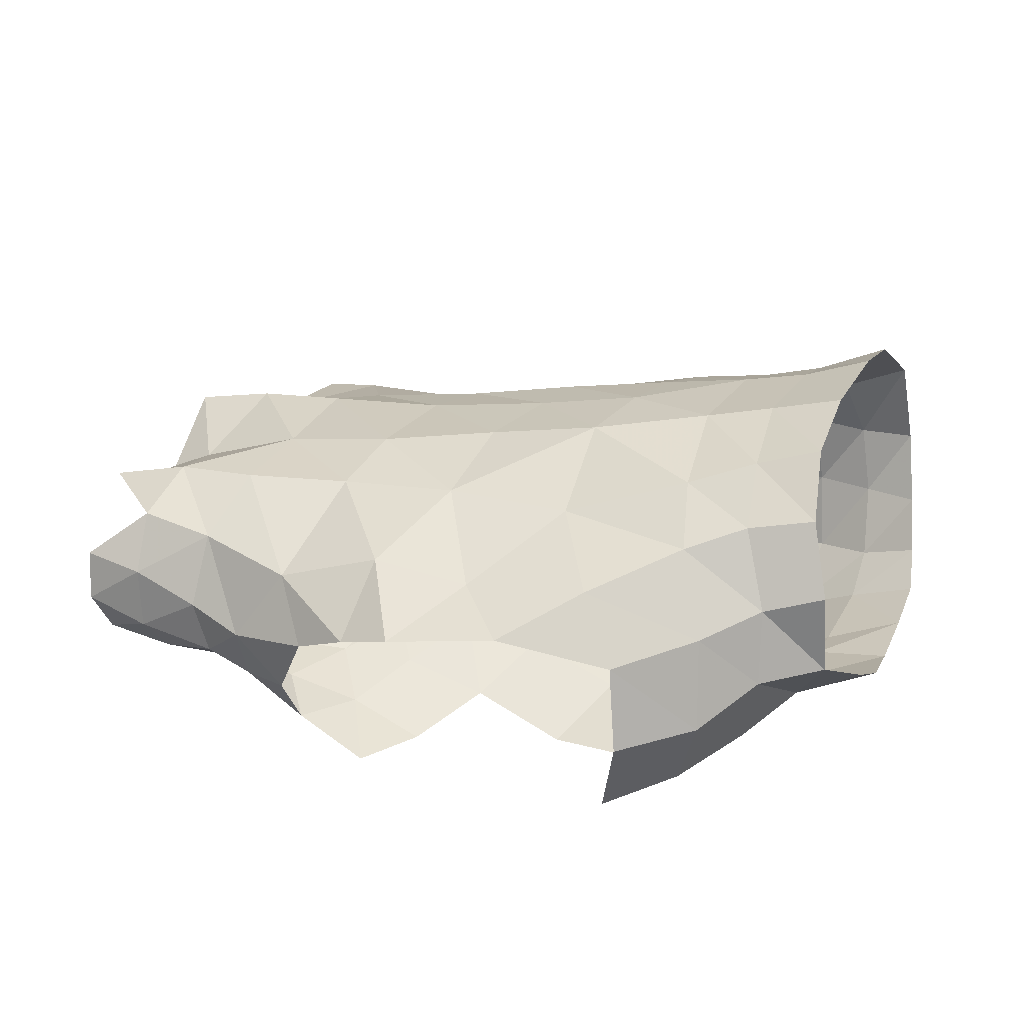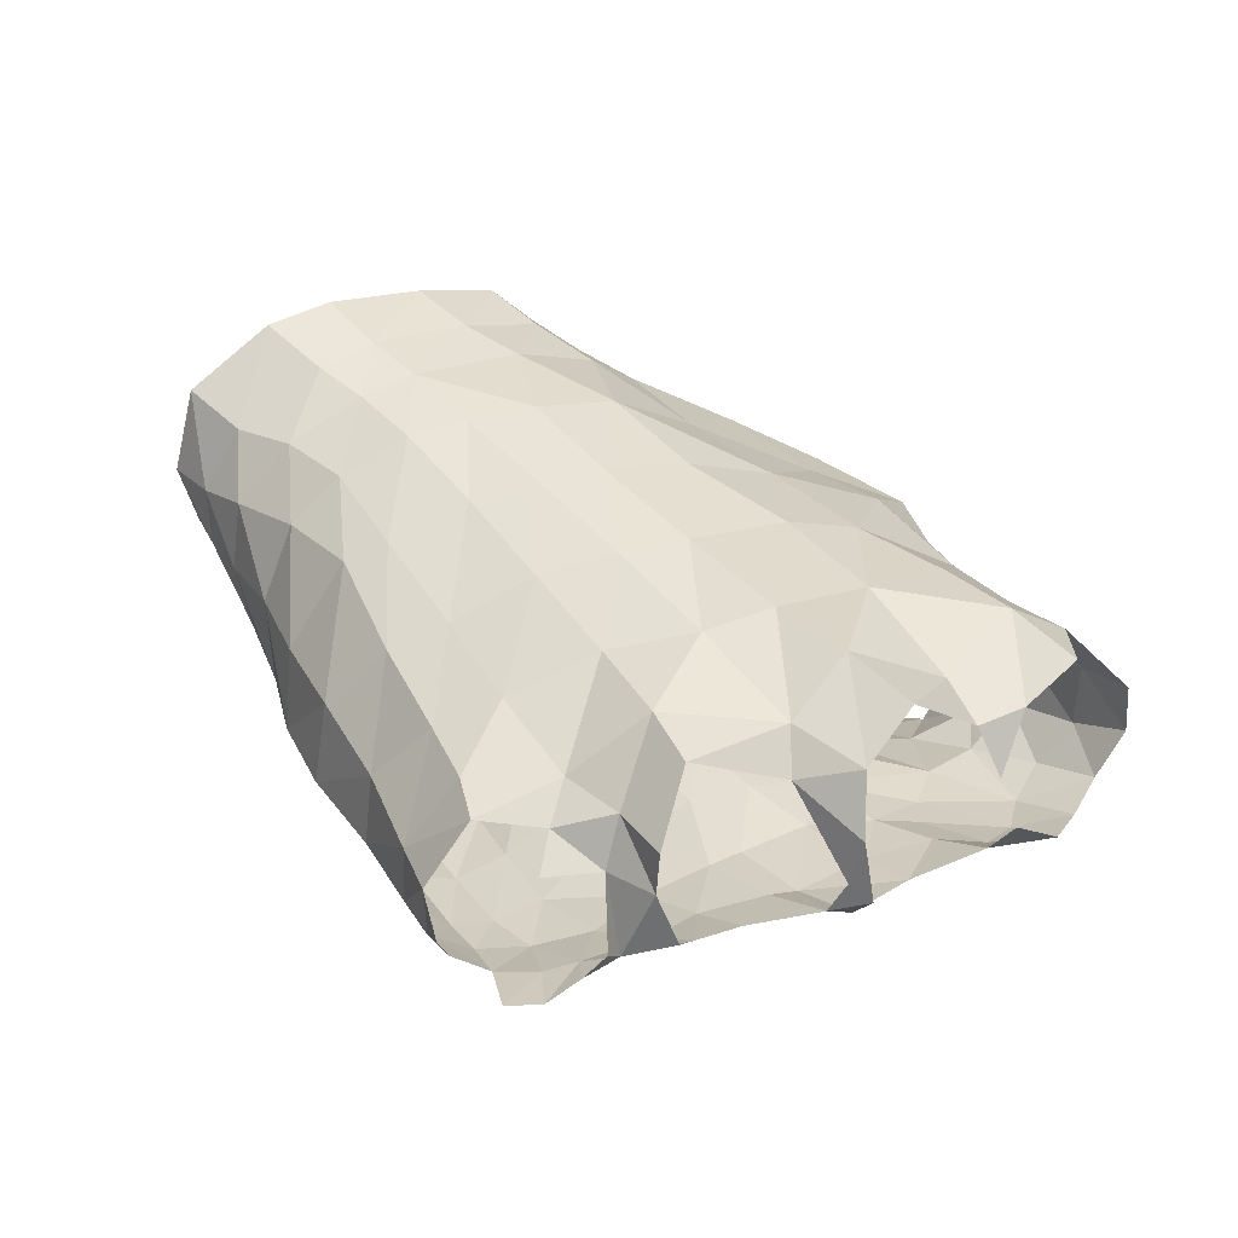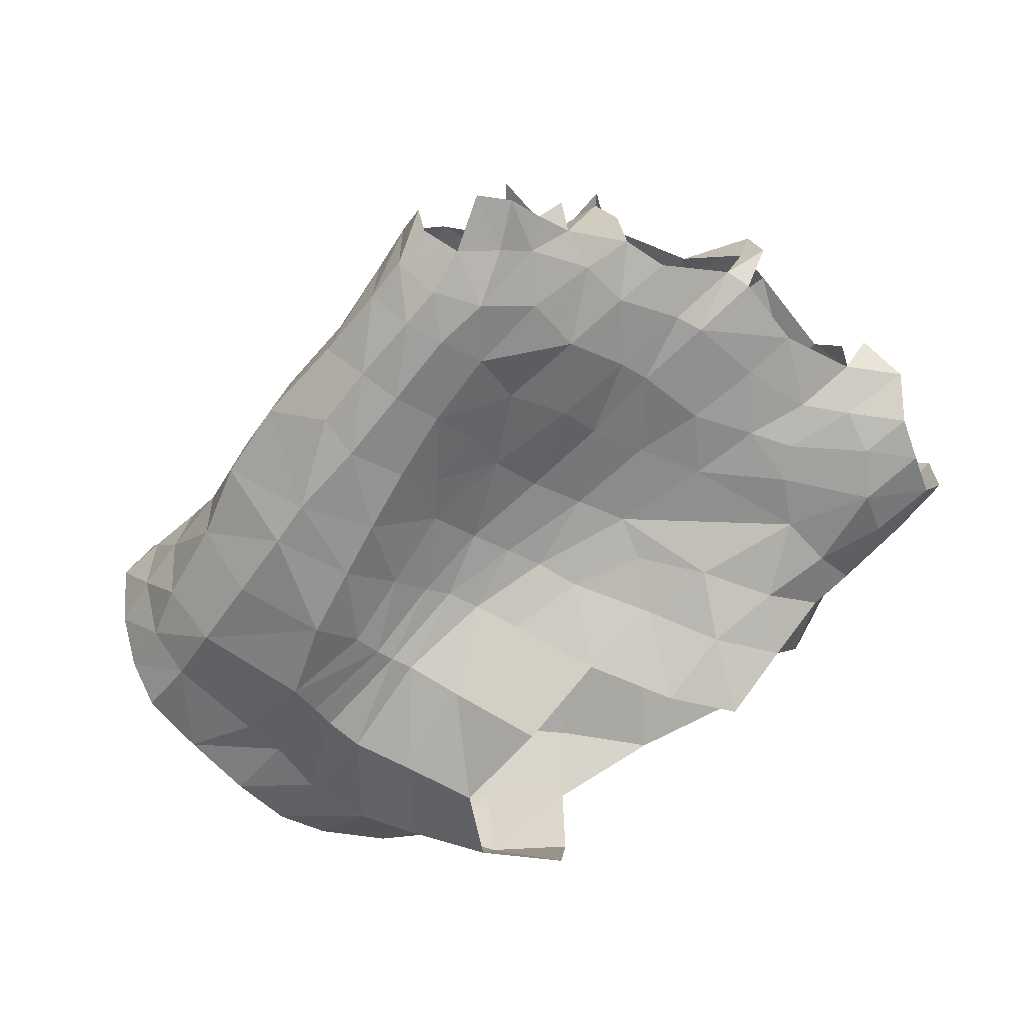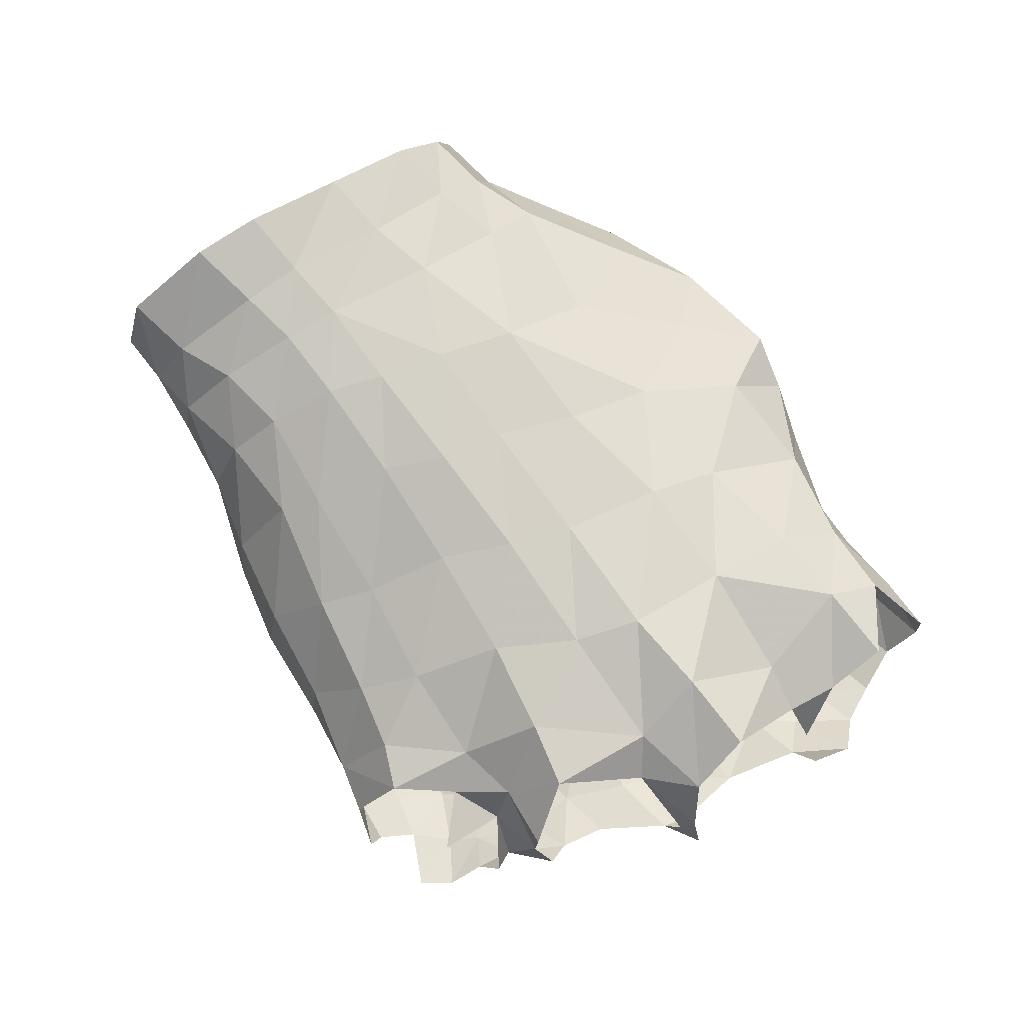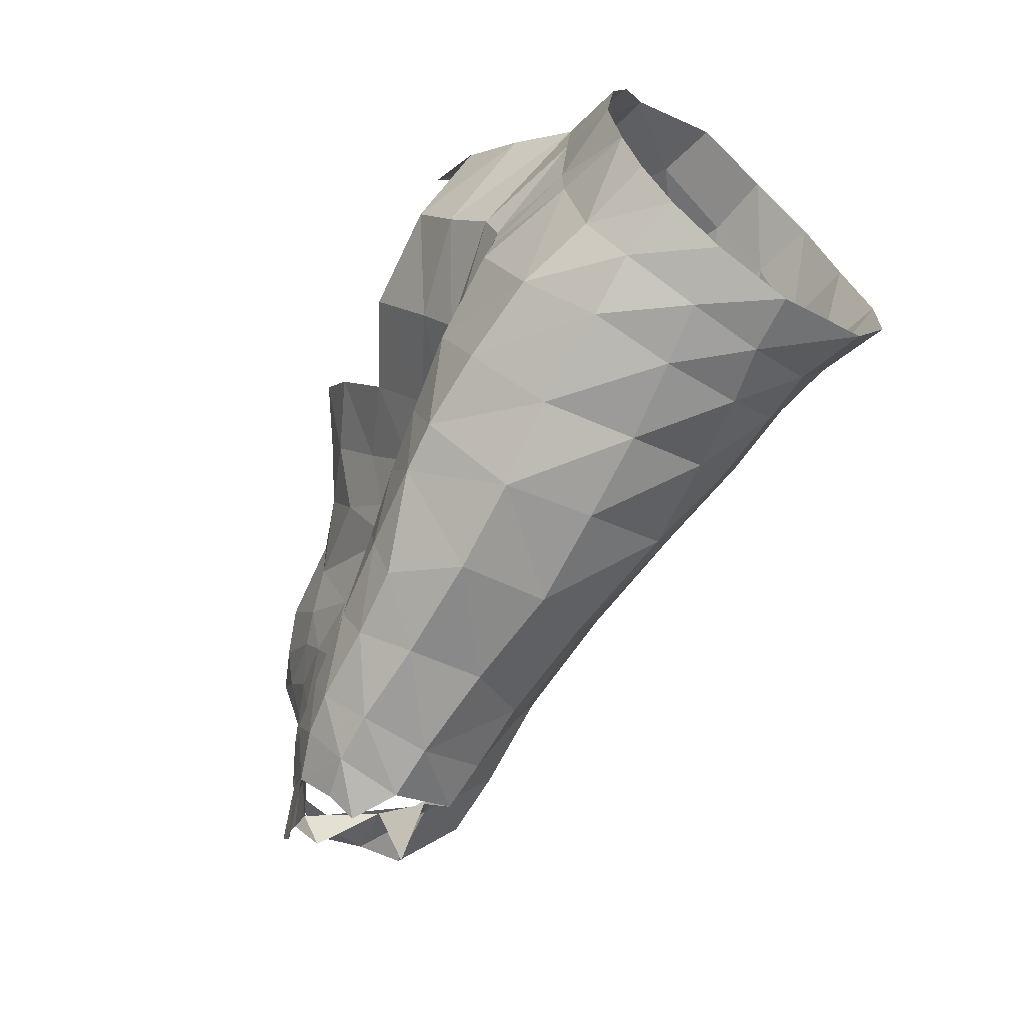
<metadata>
{"format":"obj","ext":"obj","renderer":"f3d","projection":"perspective","resolution":1024,"background":"white","views":[{"elev":22.2,"azim":14.9,"up":"+Y"},{"elev":32.7,"azim":-132.6,"up":"+Y"},{"elev":-63.9,"azim":-141.3,"up":"+Y"},{"elev":71.0,"azim":-131.8,"up":"+Y"},{"elev":-57.1,"azim":63.8,"up":"+Z"}]}
</metadata>
<code>
v -0.05185 -0.01765 0.01705
v -0.04082 -0.02166 0.01728
v -0.04767 -0.0248 0.02719
v -0.05766 -0.02091 0.02542
v -0.01707 -0.02405 0.04035
v -0.0632 -0.02032 0.03322
v -0.05378 -0.02525 0.03471
v -0.06399 -0.01314 0.03821
v -0.07115 -0.006817 0.03673
v -0.07118 -0.01451 0.03284
v -0.07836 -0.003874 0.03478
v -0.06413 0.002875 0.03593
v -0.07698 0.005485 0.03117
v -0.05625 0.01548 0.01247
v -0.05249 0.0166 -0.000626
v -0.06909 0.01559 -0.00261
v -0.0713 0.01359 0.01098
v -0.05777 0.01162 -0.01966
v -0.06504 0.01378 -0.01063
v -0.04845 0.01623 -0.008564
v -0.04299 0.01403 -0.01691
v -0.04269 -0.01294 0.002817
v -0.03176 -0.01501 0.001736
v -0.03488 -0.01709 0.00718
v -0.04515 -0.01442 0.0081
v -0.05273 -0.002063 0.04439
v -0.05992 -0.00502 0.04141
v -0.004227 -0.02195 -0.006791
v 0.007973 -0.01653 -0.004473
v 0.007149 -0.01629 0.001447
v -0.003979 -0.02081 -0.002225
v -0.000399 -0.01926 0.02464
v 0.006283 -0.01418 0.01966
v 0.01094 -0.005139 0.02968
v 0.002628 -0.006326 0.03386
v -0.008091 -0.02271 0.03245
v -0.004577 -0.01156 0.03915
v -0.01465 -0.01322 0.04485
v 0.01018 -0.0149 -0.01741
v 0.001248 -0.01905 -0.02083
v 0.003073 -0.000426 -0.02968
v 0.001648 0.009613 -0.02899
v 0.009179 0.008434 -0.02902
v 0.01067 -0.000895 -0.02778
v -0.006939 -2e-06 -0.03196
v -0.008693 0.01061 -0.02816
v -0.06734 -0.0178 0.0259
v -0.06184 -0.0169 0.01733
v -0.08719 -0.01546 0.0229
v -0.07591 -0.01531 0.01949
v -0.07633 -0.01527 0.02696
v -0.08522 -0.01363 0.02899
v -0.06545 -0.01224 -0.002351
v -0.05328 -0.0116 -0.001077
v -0.05666 -0.0122 0.004921
v -0.07007 -0.01321 0.005262
v -0.04855 -0.01463 -0.01453
v -0.06109 -0.0147 -0.01463
v -0.05732 -0.01672 -0.02211
v -0.049 -0.01726 -0.02059
v -0.08329 -0.01294 -0.01206
v -0.09205 -0.01073 -0.01237
v -0.09082 -0.009553 -0.01545
v -0.08181 -0.01255 -0.01543
v 0.01655 0.008356 -0.02851
v 0.01775 -0.001056 -0.02519
v -0.04761 0.003749 -0.03712
v -0.04149 -0.004157 -0.04186
v -0.05242 -0.006577 -0.0458
v -0.056 0.002526 -0.03992
v -0.001433 0.0172 -0.02249
v 0.006442 0.017 -0.0248
v -0.01581 -0.00213 0.04305
v -0.005106 0.000573 0.03697
v 0.002502 0.003562 0.03221
v 0.01056 0.005838 0.03118
v -0.07941 -0.01507 0.01325
v -0.05515 -0.01435 0.01051
v -0.04055 -0.01296 -0.001864
v -0.03579 -0.022 -0.03097
v -0.02505 -0.02235 -0.02917
v -0.03081 -0.02222 -0.02052
v -0.03896 -0.02124 -0.0238
v -0.04092 -0.01397 -0.04284
v -0.04413 -0.01972 -0.03848
v -0.05382 -0.02016 -0.04049
v -0.05128 -0.01548 -0.04525
v -0.04542 0.000121 0.04701
v 0.003996 -0.0108 -0.0271
v 0.01108 -0.01002 -0.02325
v 0.01864 -0.007617 -0.02056
v -0.01808 -0.01978 -0.001255
v -0.003855 -0.02026 0.001235
v -0.005161 -0.02139 0.006091
v -0.01929 -0.01969 0.00158
v -0.02872 -0.02715 0.01855
v -0.01473 -0.02719 0.02109
v 0.007836 -0.01573 0.009732
v 0.01714 -0.01471 0.003558
v 0.01665 -0.01325 0.01241
v 0.01821 -0.01364 -0.00627
v 0.01911 -0.01181 -0.01508
v 0.01504 0.01986 -0.02602
v 0.01505 -0.01001 0.02016
v -0.08722 -0.000303 0.03347
v -0.08698 -0.008605 0.03328
v -0.07666 -0.01107 0.03382
v -0.01405 -0.02314 -0.01312
v -0.009208 -0.0211 -0.02422
v -0.09105 -0.01447 0.01716
v -0.1009 -0.008206 0.01313
v -0.09773 -0.01223 0.01765
v -0.08466 -0.01148 -0.02257
v -0.07744 -0.01388 -0.02288
v -0.08598 0.008797 0.008783
v -0.0843 0.01192 0.02197
v -0.07358 0.01195 0.02268
v -0.06213 -0.01294 -0.009168
v -0.07307 -0.01355 -0.01122
v -0.07179 -0.01415 -0.01521
v -0.08297 -0.01431 0.009758
v -0.09224 -0.01298 0.01131
v -0.08775 -0.01244 0.006424
v -0.07965 -0.01343 0.004986
v -0.02905 -0.001346 -0.03906
v -0.02801 -0.01299 -0.0406
v -0.05021 -0.01254 -0.007819
v -0.05923 0.01217 0.02206
v -0.03839 -0.01363 -0.007143
v -0.07325 0.002525 -0.03109
v -0.07393 -0.003838 -0.03391
v -0.08123 -0.003394 -0.03297
v -0.08154 0.002453 -0.03272
v -0.09582 -0.01294 0.02326
v -0.09395 -0.01137 0.02929
v -0.09515 -0.005414 0.03288
v -0.02803 0.01725 -0.01476
v -0.02407 0.01332 -0.02455
v -0.03869 0.009557 -0.02696
v -0.05236 0.007178 -0.0303
v -0.06496 0.003566 -0.03193
v -0.06997 0.01093 -0.02308
v -0.03457 0.006686 -0.03343
v -0.09589 0.000171 0.007746
v -0.09382 0.006371 0.0139
v -0.09219 0.005912 0.007296
v -0.03676 -0.01653 -0.01391
v -0.000821 0.01988 0.02001
v -0.000606 0.02368 0.007753
v -0.009513 0.02228 0.009194
v -0.009838 0.017 0.02215
v -0.07684 -0.01421 -0.02963
v -0.08286 -0.01141 -0.02836
v -0.08358 -0.009857 -0.03151
v -0.07777 -0.01311 -0.03515
v -0.02074 0.01093 -0.02897
v -0.0588 -0.007536 -0.04813
v -0.06153 0.001143 -0.04297
v -0.01125 0.01632 -0.02195
v -0.01448 0.0203 -0.01343
v -0.004431 0.02165 -0.01276
v -0.0812 0.01004 -0.01232
v -0.03304 0.01903 -0.007522
v -0.01813 0.02134 -0.00656
v -0.006347 0.02312 -0.005542
v 0.002253 0.02458 -0.005621
v 0.003413 0.02317 -0.01351
v 0.01264 0.02645 -0.01482
v 0.01112 0.02736 -0.005736
v -0.02138 0.02155 0.002082
v -0.02505 0.02014 0.01234
v -0.03555 0.01895 0.000718
v -0.04032 0.01755 0.01111
v -0.08072 0.01528 -0.002867
v -0.04321 0.01284 0.02318
v -0.09572 -0.009459 0.00679
v -0.02616 0.01236 0.02536
v -0.05027 0.006904 0.03615
v -0.03698 0.005229 0.03745
v -0.008654 0.01079 0.03074
v -0.0205 0.006343 0.03824
v 0.008255 0.01506 0.02696
v -0.000627 0.01347 0.02768
v -0.03089 0.00144 0.0456
v 0.007641 0.02223 0.01933
v -0.02642 -0.01898 -0.01059
v -0.02816 -0.01652 -0.005781
v -0.01885 -0.02229 -0.02721
v -0.02335 -0.02272 -0.01726
v -0.0962 -0.006092 -0.01373
v -0.0931 -0.004755 -0.01463
v -0.01737 -0.02017 -0.003689
v -0.01673 -0.02097 -0.00744
v -0.01728 -0.00066 -0.03565
v -0.01711 -0.01239 -0.03695
v -0.09521 0.001269 0.03215
v -0.08707 0.007174 0.02926
v -0.09923 -0.004675 0.007213
v -0.009887 -0.02453 0.01275
v -0.02276 -0.02244 0.008189
v -0.07497 -0.01323 -0.002086
v -0.0917 0.008645 -0.01116
v -0.09139 0.01356 -0.003387
v -0.08489 -0.01246 -0.002256
v -0.0947 0.009816 0.02171
v -0.06861 -0.01639 -0.02289
v -0.08493 0.005827 -0.01585
v -0.09462 0.001539 -0.01393
v -0.0575 -0.01584 -0.0468
v 0.008761 0.02562 0.007482
v -0.007387 -0.01205 -0.03164
v -0.03002 -0.01534 -0.002629
v -0.092 -0.01126 -0.002709
v -0.06759 5.3e-05 -0.03657
v -0.07825 0.009634 -0.02582
v -0.07291 -0.00057 -0.04275
v -0.06287 -0.01498 -0.04791
v -0.06527 -0.01823 -0.04366
v -0.07194 -0.01673 -0.04772
v -0.0697 -0.01761 -0.04
v -0.07272 -0.01601 -0.03678
v -0.07627 -0.01469 -0.03966
v -0.07511 -0.01648 -0.0442
v -0.07904 -0.01041 -0.03819
v -0.0633 -0.0115 -0.04994
v -0.0594 -0.01976 -0.04154
v -0.06323 -0.02008 -0.03604
v -0.05583 -0.02095 -0.03559
v -0.04597 -0.02159 -0.0333
v -0.03556 -0.0198 -0.03645
v -0.04794 -0.02013 -0.02696
v -0.05809 -0.01965 -0.02966
v -0.06847 -0.01754 -0.03072
v -0.04125 -0.01784 -0.01898
f 2 3 1
f 1 3 4
f 6 4 7
f 7 4 3
f 9 10 8
f 8 10 6
f 11 9 13
f 13 9 12
f 15 16 14
f 14 16 17
f 19 20 18
f 18 20 21
f 23 24 22
f 22 24 25
f 28 29 31
f 31 29 30
f 32 33 35
f 35 33 34
f 36 37 5
f 5 37 38
f 39 29 40
f 40 29 28
f 42 43 41
f 41 43 44
f 46 42 45
f 45 42 41
f 47 48 4
f 4 48 1
f 50 51 49
f 49 51 52
f 54 55 53
f 53 55 56
f 58 59 57
f 57 59 60
f 62 63 61
f 61 63 64
f 43 65 44
f 44 65 66
f 68 69 67
f 67 69 70
f 71 72 42
f 42 72 43
f 38 37 73
f 73 37 74
f 35 34 75
f 75 34 76
f 77 56 50
f 50 56 55
f 10 47 6
f 6 47 4
f 22 25 55
f 55 25 78
f 79 22 54
f 54 22 55
f 81 82 80
f 80 82 83
f 84 85 87
f 87 85 86
f 41 44 89
f 89 44 90
f 44 66 90
f 90 66 91
f 93 94 92
f 92 94 95
f 31 30 93
f 93 30 98
f 30 99 98
f 98 99 100
f 29 101 30
f 30 101 99
f 29 39 101
f 101 39 102
f 105 106 11
f 11 106 107
f 28 108 40
f 40 108 109
f 110 77 49
f 49 77 50
f 63 113 64
f 64 113 114
f 115 116 17
f 17 116 117
f 119 120 118
f 118 120 58
f 122 123 121
f 121 123 124
f 68 84 69
f 69 84 87
f 84 68 126
f 126 68 125
f 127 54 118
f 118 54 53
f 128 117 12
f 12 117 13
f 54 127 79
f 79 127 129
f 106 52 107
f 107 52 51
f 131 132 130
f 130 132 133
f 138 139 137
f 137 139 21
f 140 141 18
f 18 141 142
f 67 143 68
f 68 143 125
f 144 145 146
f 146 145 115
f 127 57 129
f 129 57 147
f 118 58 127
f 127 58 57
f 149 150 148
f 148 150 151
f 152 153 155
f 155 153 154
f 18 21 140
f 140 21 139
f 117 128 17
f 17 128 14
f 140 139 67
f 67 139 143
f 156 143 138
f 138 143 139
f 157 158 69
f 69 158 70
f 160 161 159
f 159 161 71
f 162 19 142
f 142 19 18
f 137 21 163
f 163 21 20
f 163 164 137
f 137 164 160
f 164 165 160
f 160 165 161
f 167 161 166
f 166 161 165
f 137 160 138
f 138 160 159
f 72 71 167
f 167 71 161
f 150 170 171
f 170 172 171
f 171 172 173
f 172 15 173
f 173 15 14
f 16 174 17
f 17 174 115
f 173 14 175
f 175 14 128
f 111 176 122
f 122 176 123
f 150 149 165
f 165 149 166
f 177 151 171
f 171 151 150
f 178 179 175
f 175 179 177
f 180 181 74
f 74 181 73
f 182 183 76
f 76 183 75
f 177 179 181
f 181 179 184
f 185 148 182
f 182 148 183
f 186 187 147
f 147 187 129
f 188 189 81
f 81 189 82
f 62 190 63
f 63 190 191
f 93 92 31
f 31 92 192
f 193 28 192
f 192 28 31
f 194 195 125
f 125 195 126
f 49 134 110
f 110 134 112
f 52 135 49
f 49 135 134
f 136 135 106
f 106 135 52
f 106 105 136
f 136 105 196
f 105 197 196
f 94 199 95
f 95 199 200
f 181 180 177
f 177 180 151
f 124 201 56
f 56 201 53
f 121 124 77
f 77 124 56
f 203 174 202
f 202 174 162
f 201 124 204
f 204 124 123
f 102 39 91
f 91 39 90
f 116 205 197
f 206 120 114
f 114 120 64
f 119 201 61
f 61 201 204
f 162 207 202
f 202 207 208
f 69 87 157
f 157 87 209
f 120 119 64
f 64 119 61
f 190 208 191
f 191 208 207
f 141 140 70
f 70 140 67
f 111 198 176
f 11 13 105
f 105 13 197
f 173 175 171
f 171 175 177
f 197 13 116
f 116 13 117
f 188 81 195
f 195 81 126
f 89 211 41
f 41 211 45
f 187 212 129
f 129 212 79
f 181 184 73
f 40 109 89
f 89 109 211
f 212 23 79
f 79 23 22
f 204 123 213
f 213 123 176
f 111 122 112
f 112 122 110
f 141 214 130
f 130 214 131
f 122 121 110
f 110 121 77
f 115 145 116
f 116 145 205
f 93 98 94
f 94 98 33
f 98 100 33
f 33 100 104
f 94 33 199
f 199 33 32
f 175 128 178
f 178 128 12
f 118 53 119
f 119 53 201
f 154 132 155
f 155 132 131
f 39 40 90
f 90 40 89
f 130 133 215
f 33 104 34
f 174 203 115
f 115 203 146
f 174 16 162
f 162 16 19
f 16 15 19
f 19 15 20
f 15 172 20
f 20 172 163
f 220 221 223
f 223 221 222
f 224 222 155
f 155 222 221
f 218 220 219
f 219 220 223
f 216 131 214
f 131 224 155
f 172 170 163
f 163 170 164
f 164 170 165
f 165 170 150
f 62 61 213
f 213 61 204
f 207 162 215
f 215 162 142
f 214 141 158
f 158 141 70
f 113 153 114
f 114 153 152
f 120 206 58
f 58 206 59
f 87 86 209
f 209 86 226
f 226 218 209
f 209 218 217
f 220 218 227
f 227 218 226
f 227 226 228
f 228 226 86
f 228 86 229
f 229 86 85
f 126 230 84
f 84 230 85
f 229 85 80
f 80 85 230
f 231 229 83
f 83 229 80
f 229 231 228
f 228 231 232
f 228 232 227
f 227 232 233
f 155 221 152
f 152 221 233
f 147 57 234
f 234 57 60
f 80 230 81
f 81 230 126
f 141 130 142
f 142 130 215
f 233 206 152
f 152 206 114
f 233 221 227
f 227 221 220
f 217 225 209
f 209 225 157
f 59 206 232
f 232 206 233
f 232 231 59
f 59 231 60
f 83 234 231
f 231 234 60
f 234 83 147
f 147 83 82
f 189 186 82
f 82 186 147
f 108 28 193
f 25 1 78
f 78 1 48
f 24 2 25
f 25 2 1
f 199 97 200
f 200 97 96
f 78 48 55
f 55 48 50
f 48 47 50
f 50 47 51
f 47 10 51
f 51 10 107
f 10 9 107
f 107 9 11
f 12 9 27
f 27 9 8
f 27 26 12
f 12 26 178
f 26 88 178
f 178 88 179
f 88 184 179
f 2 24 96
f 96 24 200
f 24 23 200
f 200 23 95
f 23 212 95
f 95 212 92
f 212 187 92
f 92 187 192
f 187 186 192
f 192 186 193
f 186 189 193
f 193 189 108
f 189 188 108
f 108 188 109
f 199 32 97
f 97 32 36
f 36 32 37
f 37 32 35
f 75 74 35
f 35 74 37
f 183 180 75
f 75 180 74
f 148 151 183
f 183 151 180
f 195 211 188
f 188 211 109
f 194 45 195
f 195 45 211
f 194 125 156
f 156 125 143
f 46 156 159
f 159 156 138
f 45 194 46
f 46 194 156
f 159 71 46
f 46 71 42
f 72 103 43
f 43 103 65
f 167 168 72
f 72 168 103
f 166 169 167
f 167 169 168
f 149 210 166
f 166 210 169
f 148 185 149
f 149 185 210

</code>
